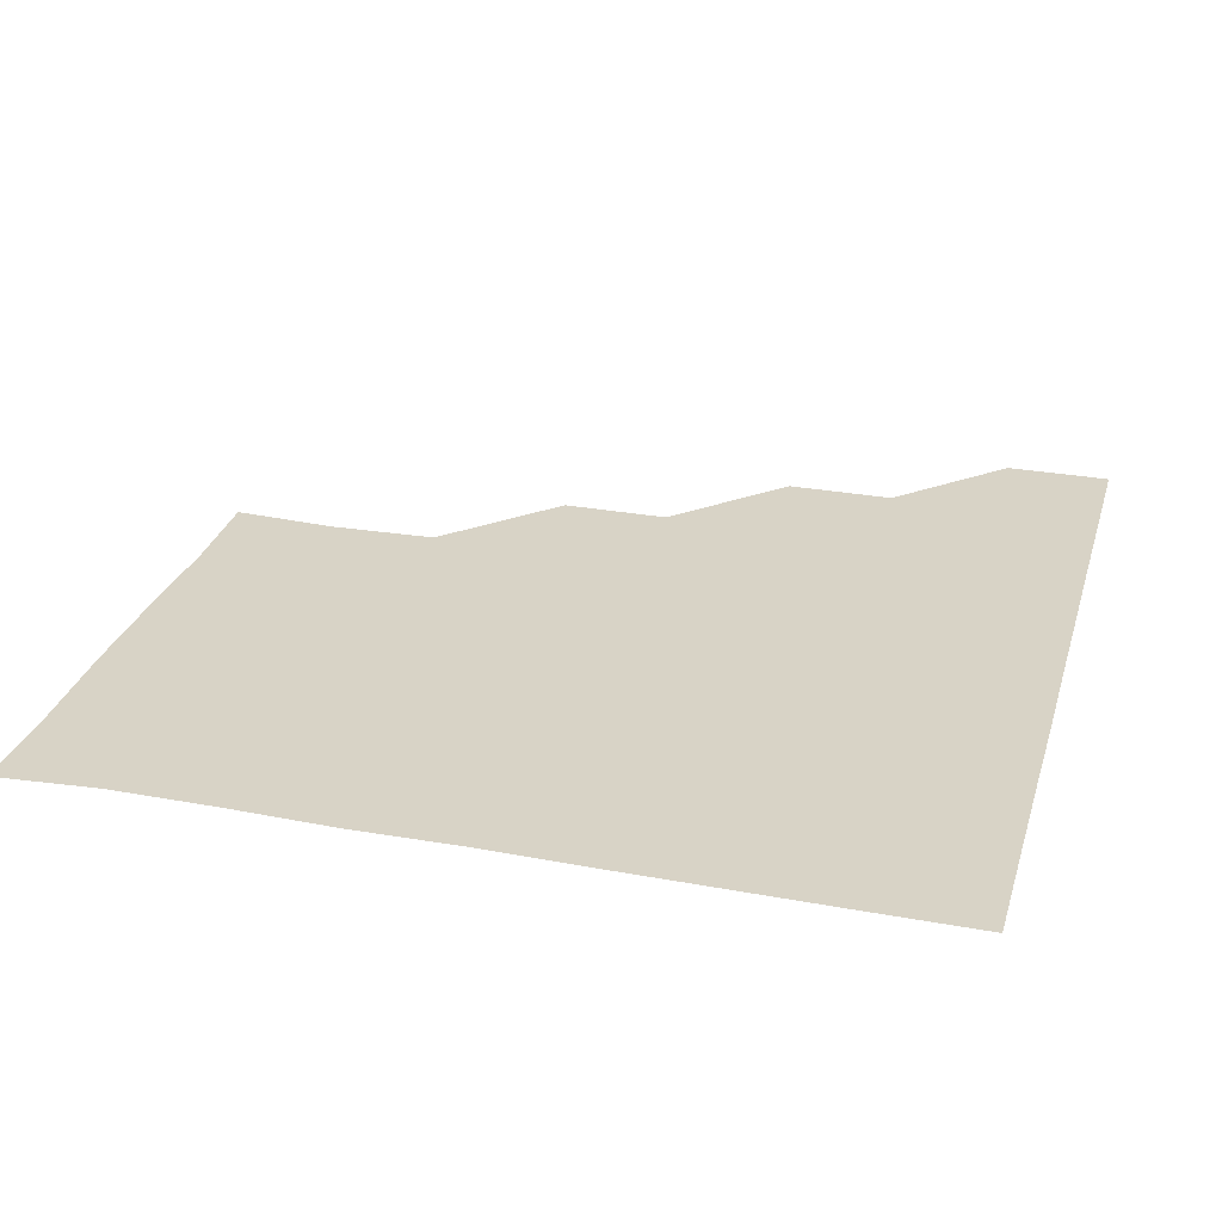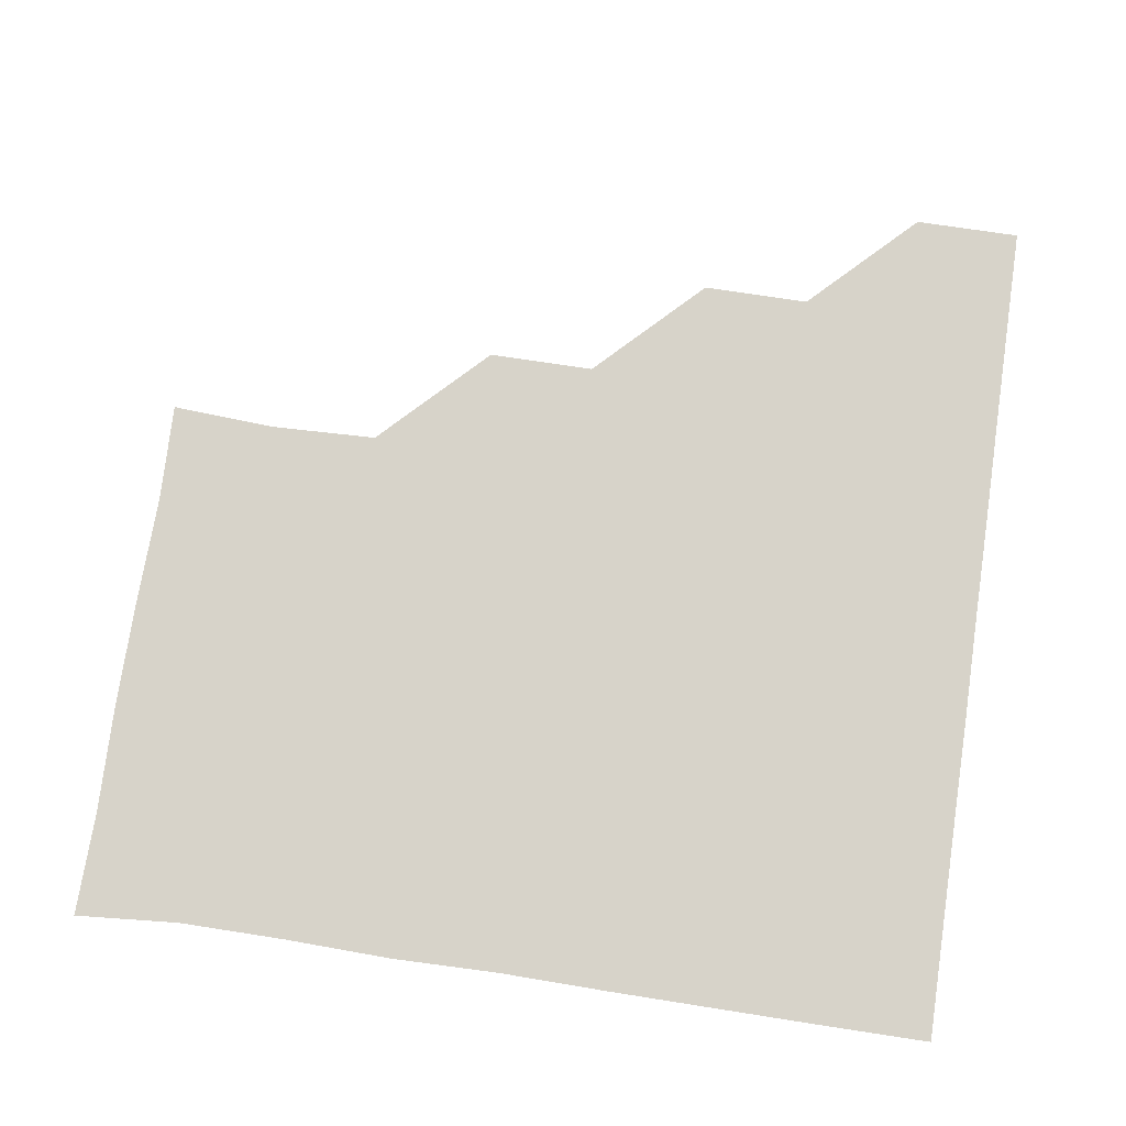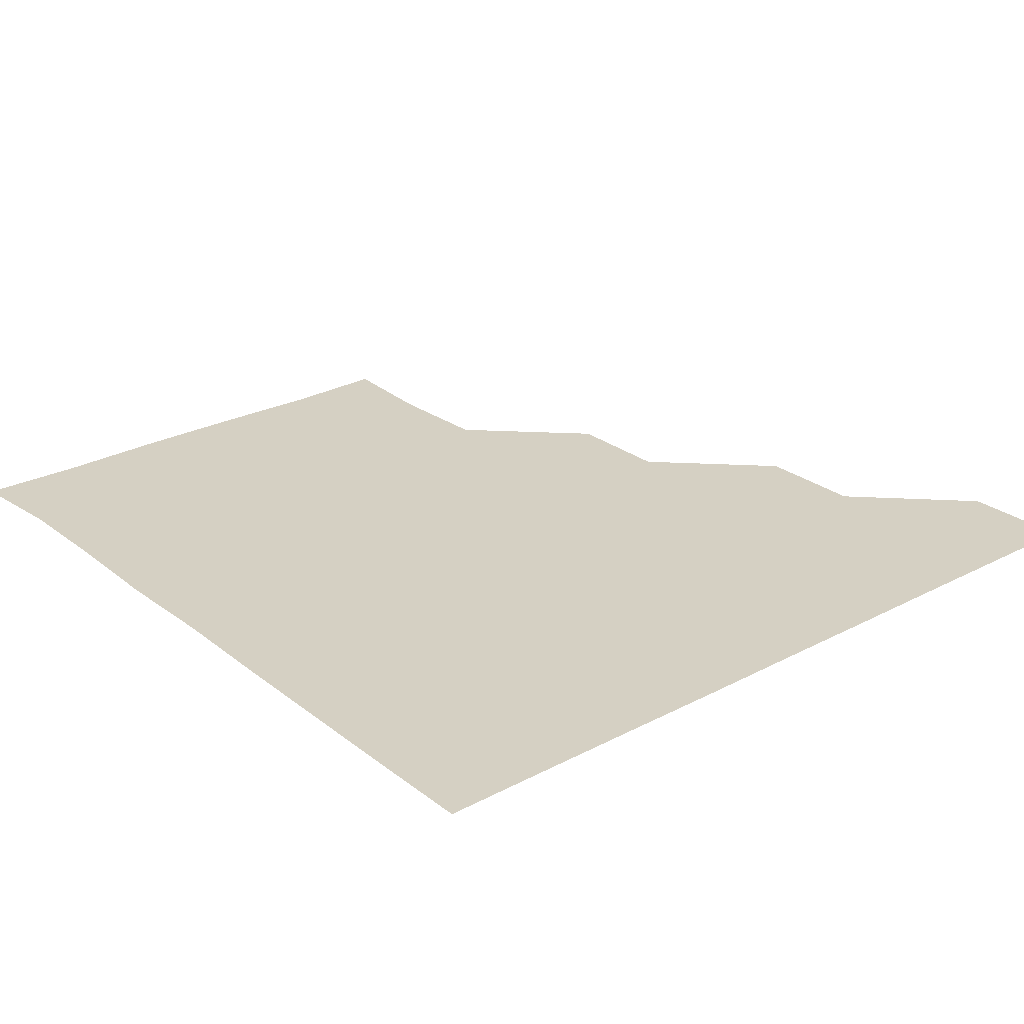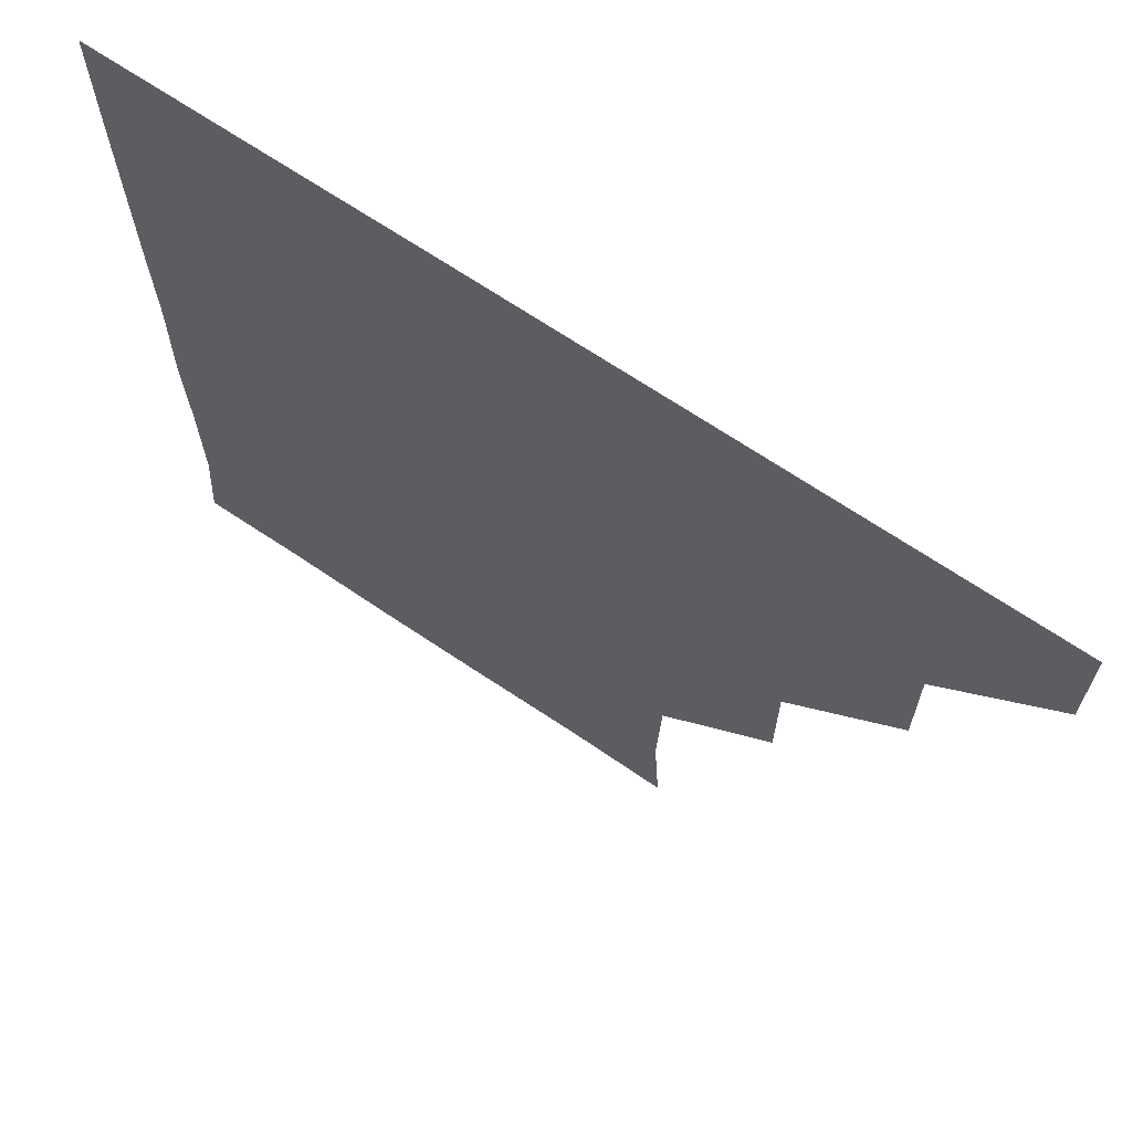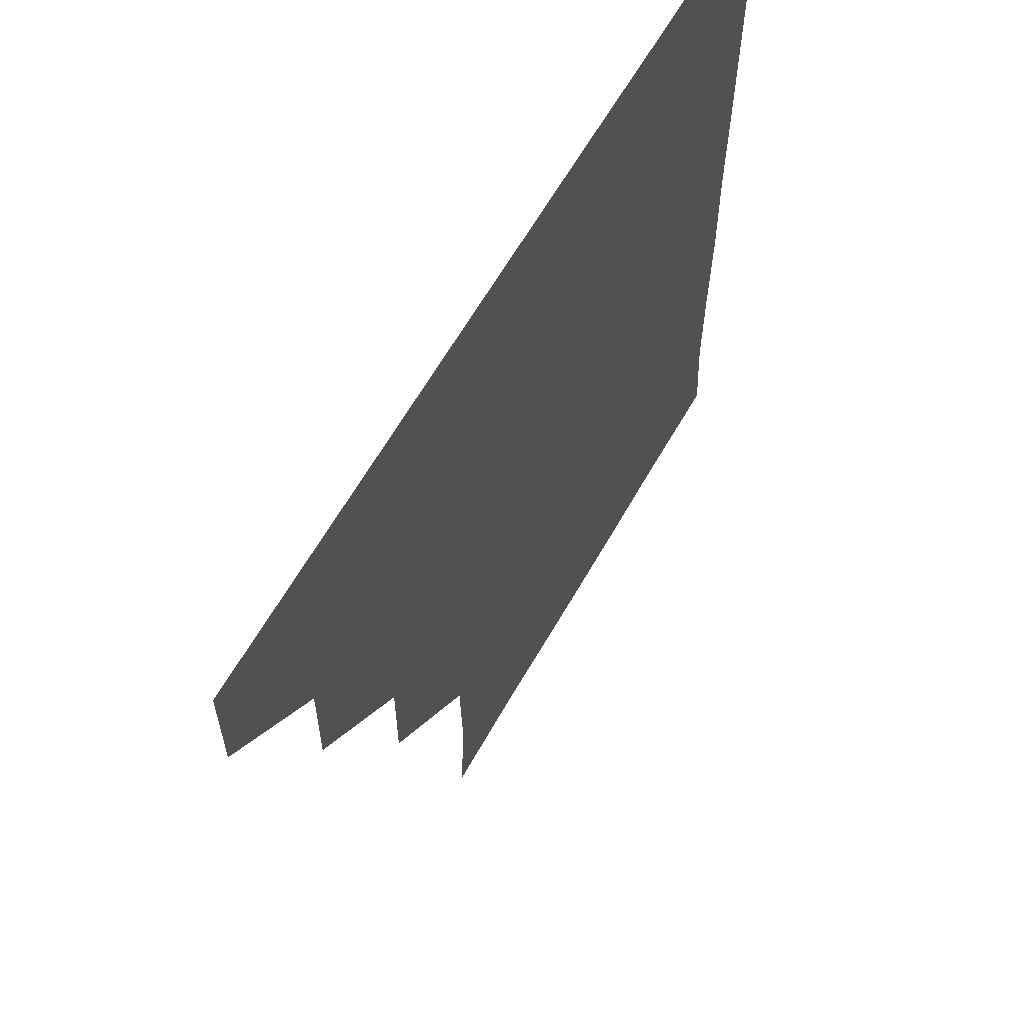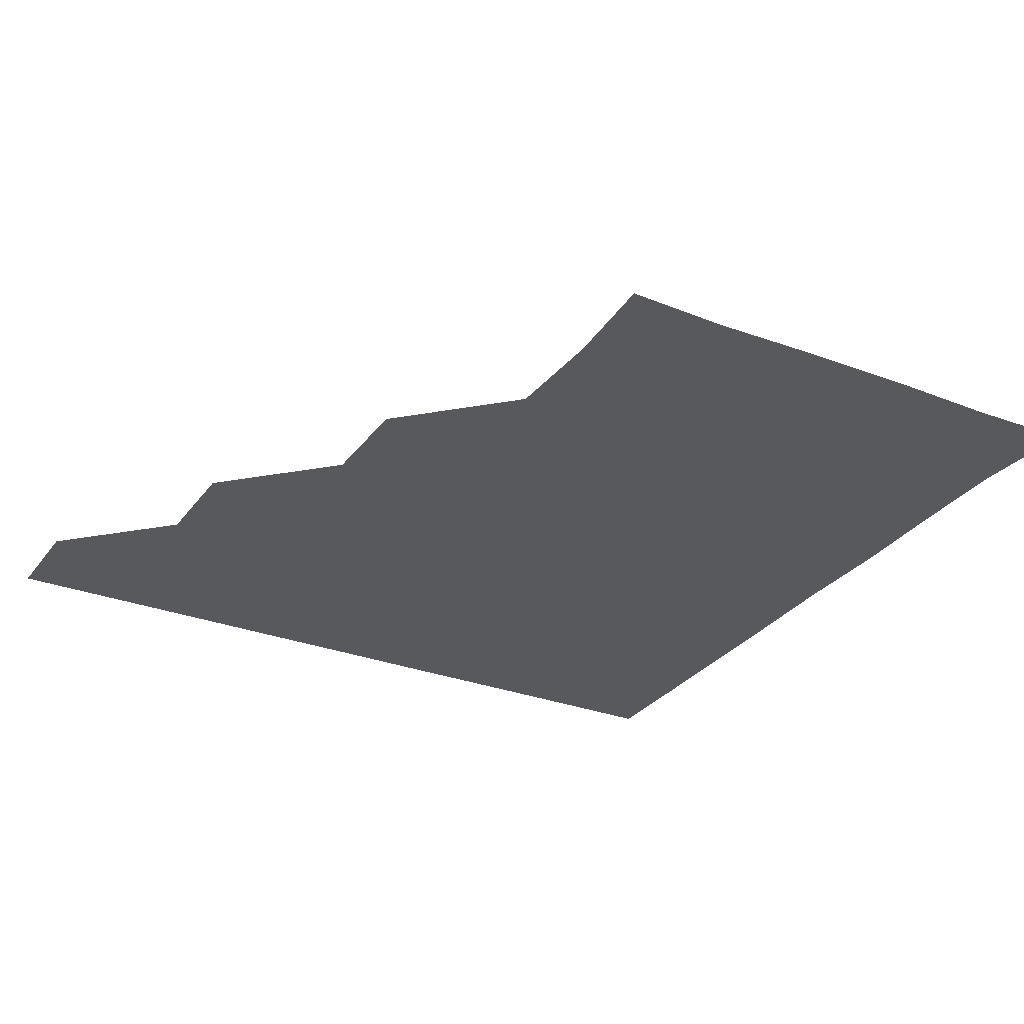
<metadata>
{"format":"obj","ext":"obj","renderer":"f3d","projection":"perspective","resolution":1024,"background":"white","views":[{"elev":27.9,"azim":105.5,"up":"+Z"},{"elev":76.2,"azim":98.4,"up":"+Z"},{"elev":26.0,"azim":140.1,"up":"+Z"},{"elev":68.2,"azim":-145.9,"up":"+Y"},{"elev":62.5,"azim":-60.5,"up":"+Y"},{"elev":-29.4,"azim":-29.4,"up":"+Z"}]}
</metadata>
<code>
v 451 361 0
v 451 391 0
v 481.1 300.5 0
v 481.2 330.9 0
v 481.1 361 0
v 481 391 0
v 511.4 240.3 0
v 511.5 270.5 0
v 511.2 301.2 0
v 511.1 331.1 0
v 511 361 0
v 511 391 0
v 541.1 150.5 0
v 542.9 179.8 0
v 541.8 210.5 0
v 541.2 241 0
v 541.1 271.3 0
v 541.1 301.2 0
v 541.1 331.1 0
v 541 361 0
v 541 391 0
v 569.7 151.3 0
v 571.2 181.8 0
v 571.5 211.3 0
v 571.2 241.2 0
v 571 271.2 0
v 571.1 301.3 0
v 571.1 331 0
v 571.1 360.9 0
v 571 391 0
v 600.9 150.6 0
v 601.3 181 0
v 601 211.6 0
v 601.1 241.4 0
v 601.1 271.2 0
v 601 301.1 0
v 601.1 331.1 0
v 601.1 360.9 0
v 600.9 391.1 0
v 631.1 150.4 0
v 631.1 181.7 0
v 630.9 211.7 0
v 630.9 241.5 0
v 631.1 271.4 0
v 631.1 301.2 0
v 631 331.1 0
v 631.1 361 0
v 630.9 391 0
v 662.2 151.1 0
v 660.6 181.9 0
v 660.6 211.8 0
v 660.8 241.4 0
v 661 271.3 0
v 660.9 301.4 0
v 661 331.2 0
v 661.1 361 0
v 661 391 0
v 691.5 150.5 0
v 689.3 179.6 0
v 689.5 209.8 0
v 690.3 239.8 0
v 689.8 270.4 0
v 690.4 300.6 0
v 690.7 331 0
v 690.9 361.1 0
v 691 391 0
v 721 391 0
f 4 5 1
f 1 5 2
f 5 6 2
f 8 9 3
f 3 9 4
f 9 10 4
f 4 10 5
f 10 11 5
f 5 11 6
f 11 12 6
f 15 16 7
f 7 16 8
f 16 17 8
f 8 17 9
f 17 18 9
f 9 18 10
f 18 19 10
f 10 19 11
f 19 20 11
f 11 20 12
f 20 21 12
f 13 22 14
f 22 23 14
f 14 23 15
f 23 24 15
f 15 24 16
f 24 25 16
f 16 25 17
f 25 26 17
f 17 26 18
f 26 27 18
f 18 27 19
f 27 28 19
f 19 28 20
f 28 29 20
f 20 29 21
f 29 30 21
f 22 31 23
f 31 32 23
f 23 32 24
f 32 33 24
f 24 33 25
f 33 34 25
f 25 34 26
f 34 35 26
f 26 35 27
f 35 36 27
f 27 36 28
f 36 37 28
f 28 37 29
f 37 38 29
f 29 38 30
f 38 39 30
f 31 40 32
f 40 41 32
f 32 41 33
f 41 42 33
f 33 42 34
f 42 43 34
f 34 43 35
f 43 44 35
f 35 44 36
f 44 45 36
f 36 45 37
f 45 46 37
f 37 46 38
f 46 47 38
f 38 47 39
f 47 48 39
f 40 49 41
f 49 50 41
f 41 50 42
f 50 51 42
f 42 51 43
f 51 52 43
f 43 52 44
f 52 53 44
f 44 53 45
f 53 54 45
f 45 54 46
f 54 55 46
f 46 55 47
f 55 56 47
f 47 56 48
f 56 57 48
f 49 58 50
f 58 59 50
f 50 59 51
f 59 60 51
f 51 60 52
f 60 61 52
f 52 61 53
f 61 62 53
f 53 62 54
f 62 63 54
f 54 63 55
f 63 64 55
f 55 64 56
f 64 65 56
f 56 65 57
f 65 66 57

</code>
